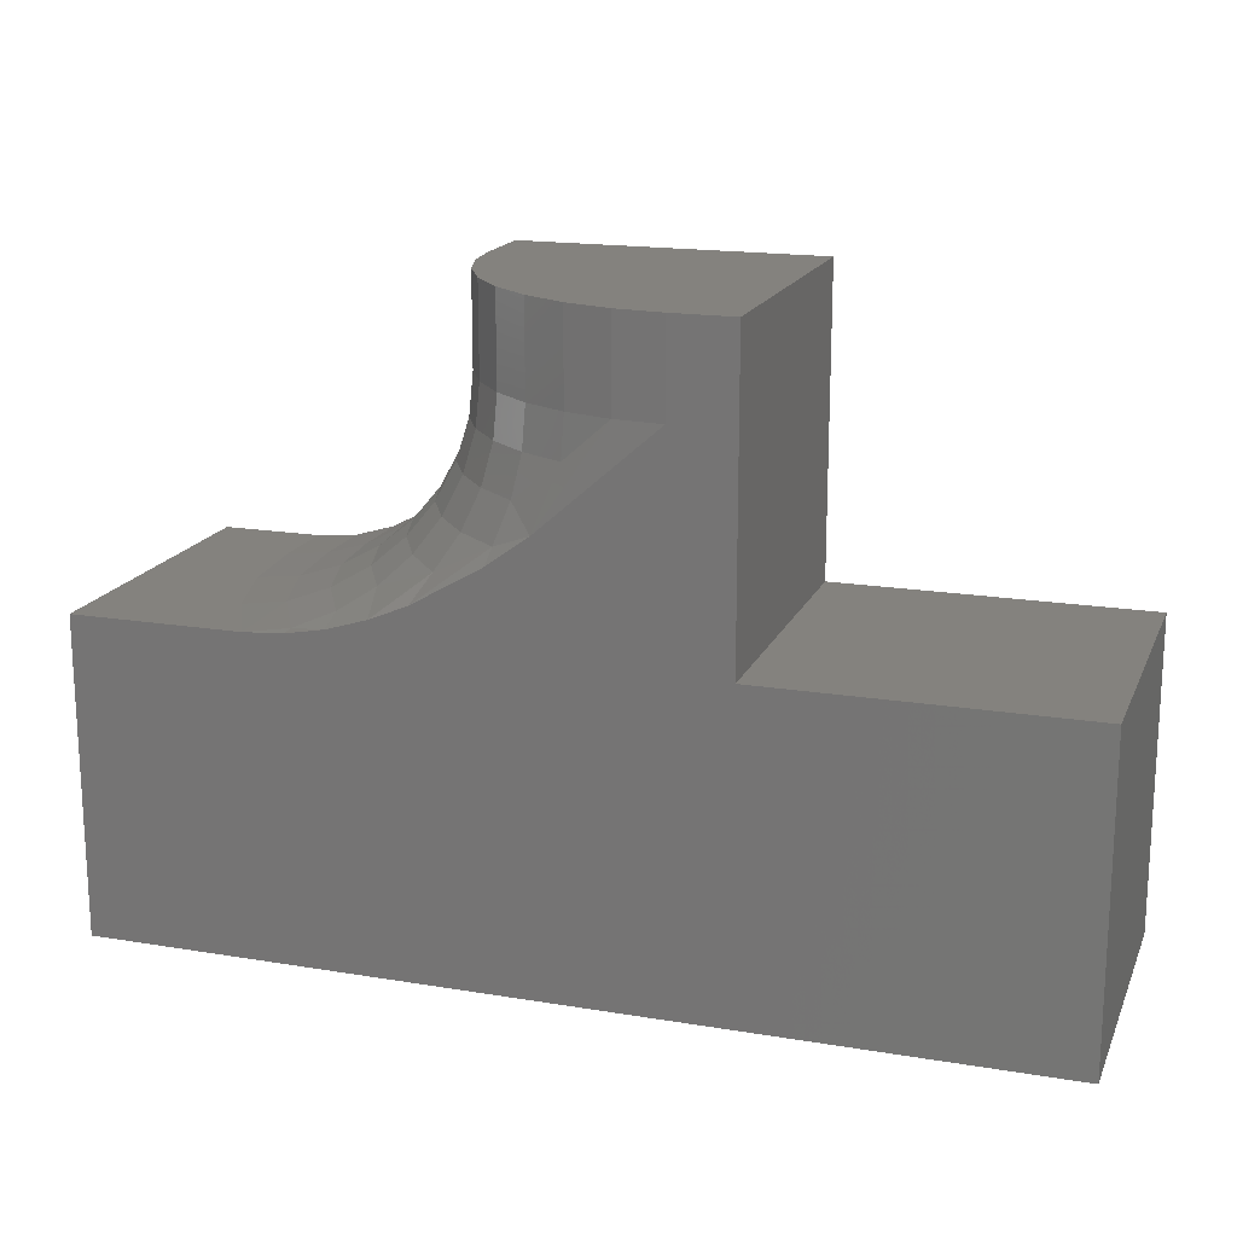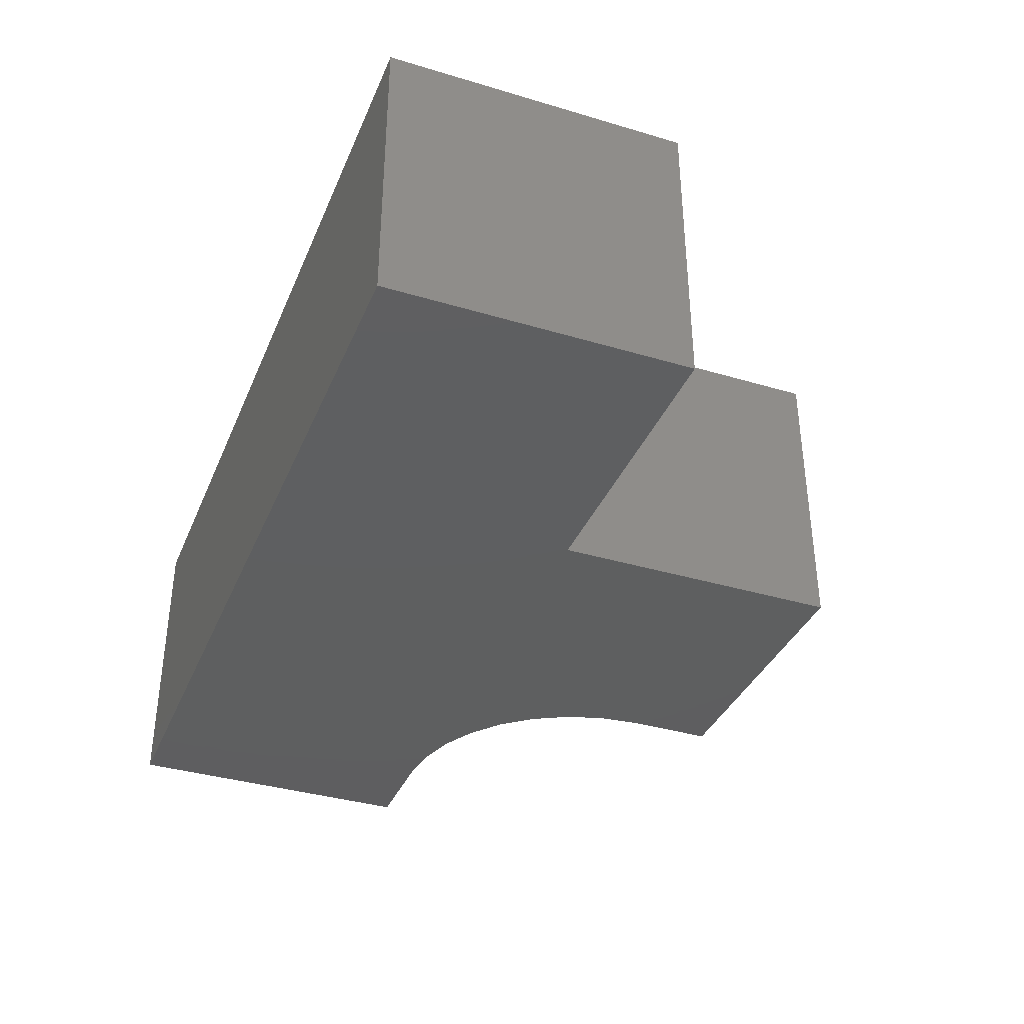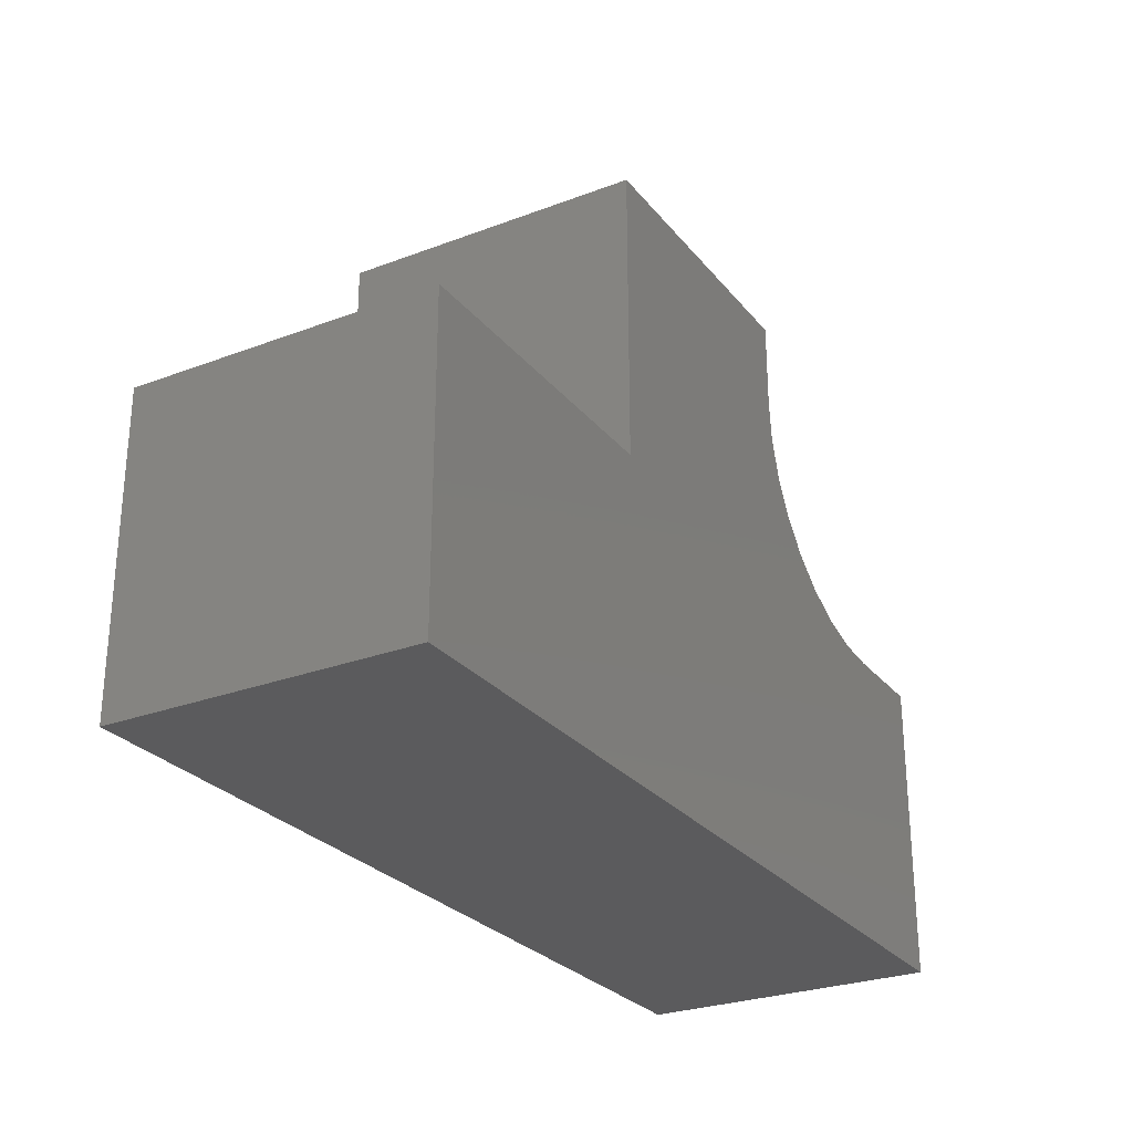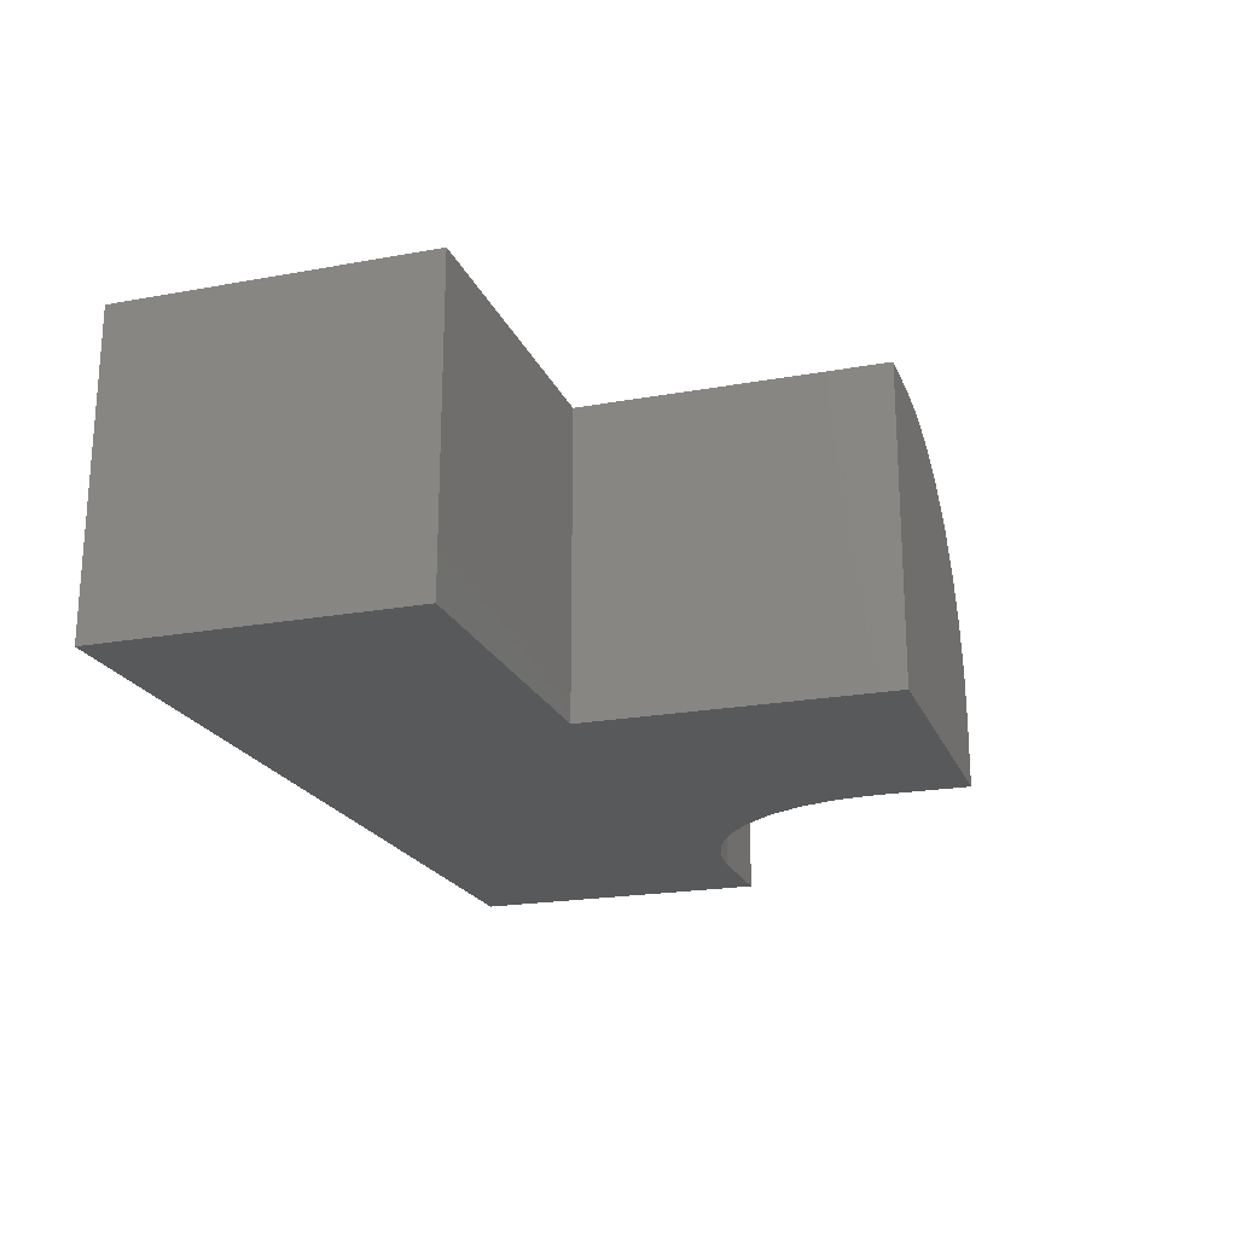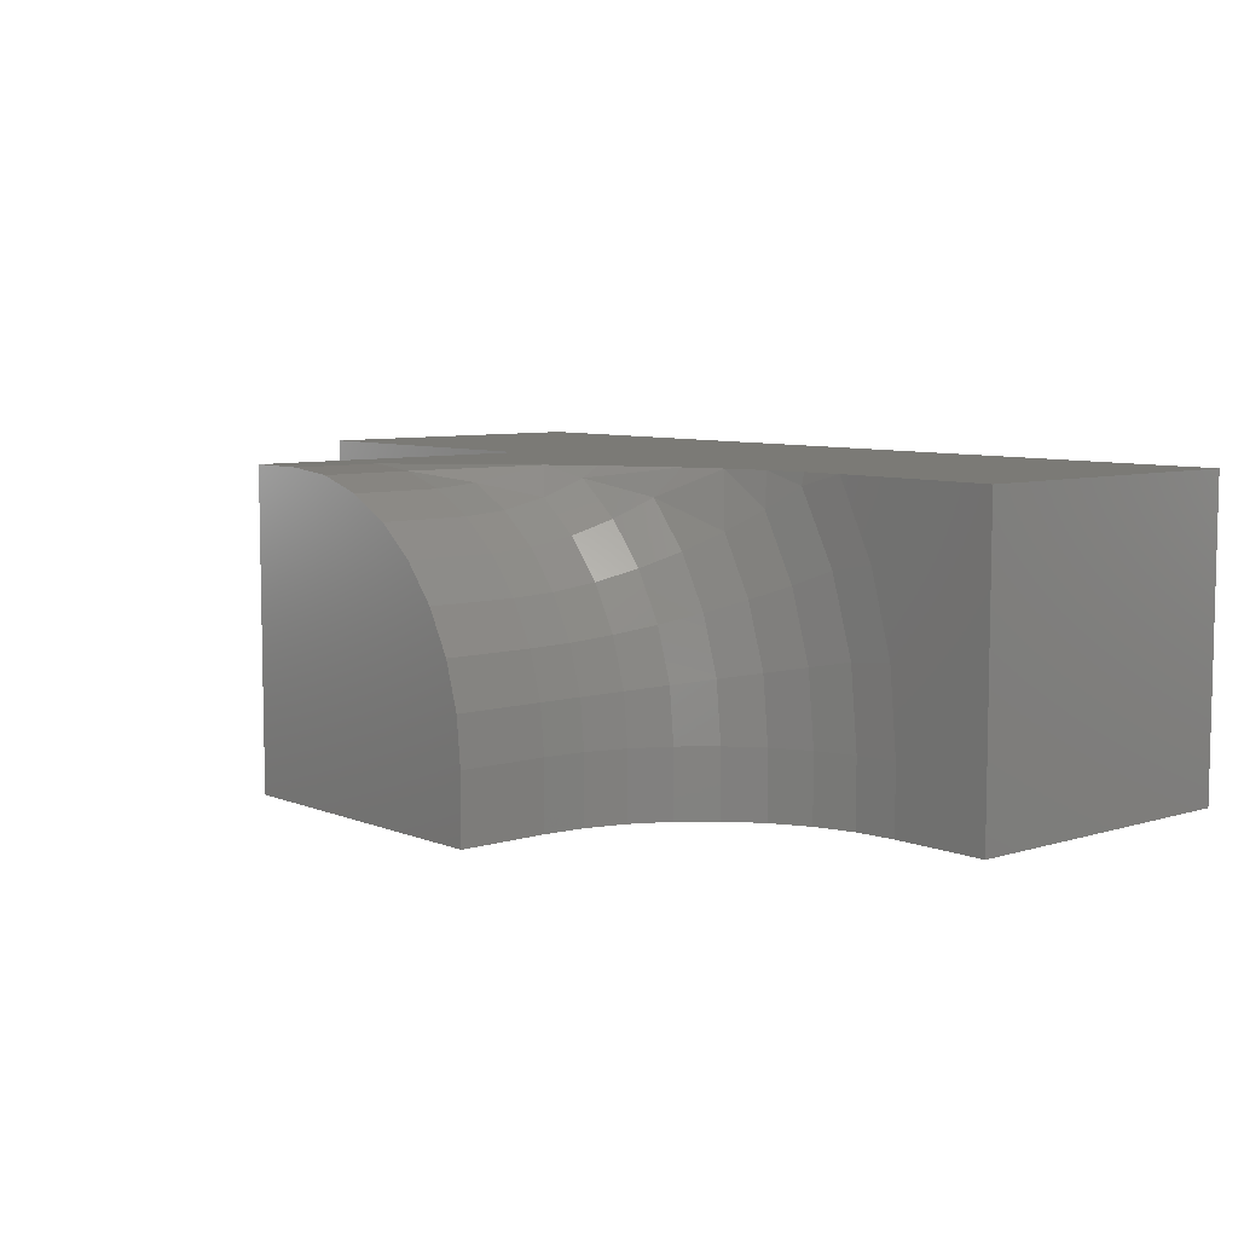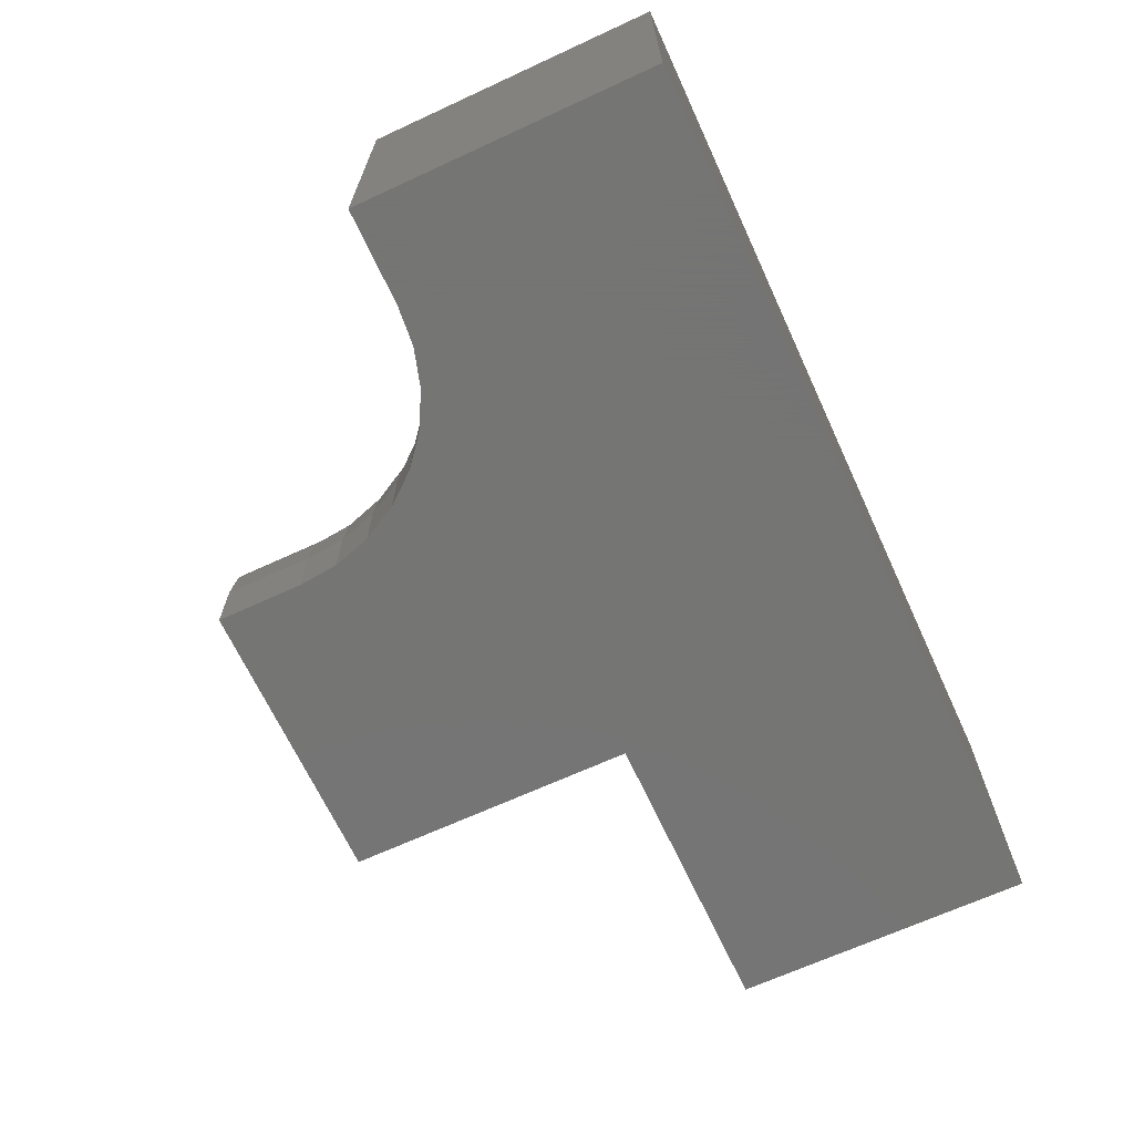
<metadata>
{"format":"stl","ext":"stl","renderer":"f3d","projection":"perspective","resolution":1024,"background":"white","views":[{"elev":17.4,"azim":-161.8,"up":"+Z"},{"elev":-36.8,"azim":-111.1,"up":"+Y"},{"elev":-27.2,"azim":-59.7,"up":"+Z"},{"elev":-20.7,"azim":-71.9,"up":"+Y"},{"elev":7.3,"azim":48.9,"up":"+Y"},{"elev":-67.1,"azim":114.8,"up":"+Y"}]}
</metadata>
<code>
# stl→obj: 86 verts, 168 faces
v -0.4479 3.353e-17 0.4245
v -0.4479 3.353e-17 0.4974
v -0.4098 -0.003753 0.4245
v -0.4098 -0.003753 0.4974
v -0.3732 -0.01487 0.4245
v -0.3732 -0.01487 0.4974
v -0.3394 -0.03292 0.4245
v -0.3394 -0.03292 0.4974
v -0.3098 -0.05721 0.4245
v -0.3098 -0.05721 0.4974
v -0.2855 -0.0868 0.4245
v -0.2855 -0.0868 0.4974
v -0.2675 -0.1206 0.4245
v -0.2675 -0.1206 0.4974
v -0.2564 -0.1572 0.4245
v -0.2564 -0.1572 0.4974
v -0.2526 -0.1953 0.4245
v -0.2526 -0.1953 0.4974
v -0.2526 -0.25 0.4245
v -0.2526 -0.25 0.4974
v 1.547e-17 8.327e-17 0.2526
v -0.137 6.806e-17 0.2526
v -0.1061 -0.0612 0.2526
v -0.08715 -0.1271 0.2526
v -0.08076 -0.1953 0.2526
v -0.08076 -0.25 0.2526
v 1.547e-17 -0.25 0.2526
v -0.4974 2.805e-17 0.2526
v -0.4974 2.805e-17 0.4974
v -0.3538 4.398e-17 0.3413
v -0.3206 4.767e-17 0.3169
v -0.2644 5.391e-17 0.2841
v -0.2336 5.733e-17 0.271
v -0.2008 6.098e-17 0.2607
v -0.1694 6.446e-17 0.2548
v -0.75 0 0
v -0.75 1.717e-33 0.2526
v 0 8.327e-17 -4.592e-17
v -0.4974 -0.25 0.2526
v -0.1143 -0.25 0.2559
v -0.1465 -0.25 0.2657
v -0.1762 -0.25 0.2816
v -0.2023 -0.25 0.303
v -0.2237 -0.25 0.329
v -0.2395 -0.25 0.3587
v -0.2493 -0.25 0.391
v -0.4974 -0.25 0.4974
v -0.75 -0.25 0
v 0 -0.25 -4.592e-17
v -0.75 -0.25 0.2526
v -0.2023 -0.1953 0.303
v -0.1762 -0.1953 0.2816
v -0.1465 -0.1953 0.2657
v -0.1143 -0.1953 0.2559
v -0.2237 -0.1953 0.329
v -0.2395 -0.1953 0.3587
v -0.2493 -0.1953 0.391
v -0.1207 -0.1302 0.2559
v -0.2742 -0.02161 0.303
v -0.222 -0.04436 0.2816
v -0.3233 -0.008832 0.329
v -0.3719 -0.01182 0.391
v -0.3322 -0.02204 0.3587
v -0.1705 -0.009943 0.2559
v -0.1973 -0.02786 0.2657
v -0.3376 -0.03017 0.391
v -0.1397 -0.06763 0.2559
v -0.1523 -0.1365 0.2657
v -0.1815 -0.1423 0.2816
v -0.207 -0.1474 0.303
v -0.228 -0.1516 0.329
v -0.2436 -0.1547 0.3587
v -0.2531 -0.1566 0.391
v -0.1695 -0.07997 0.2657
v -0.1969 -0.09134 0.2816
v -0.221 -0.1013 0.303
v -0.2407 -0.1095 0.329
v -0.2554 -0.1156 0.3587
v -0.2644 -0.1193 0.391
v -0.2437 -0.05883 0.303
v -0.2615 -0.07071 0.329
v -0.2747 -0.07953 0.3587
v -0.2828 -0.08497 0.391
v -0.2894 -0.03672 0.329
v -0.3006 -0.04795 0.3587
v -0.3075 -0.05487 0.391
f 1 2 3
f 3 2 4
f 3 4 5
f 5 4 6
f 5 6 7
f 7 6 8
f 7 8 9
f 9 8 10
f 9 10 11
f 11 10 12
f 11 12 13
f 13 12 14
f 13 14 15
f 15 14 16
f 15 16 17
f 17 16 18
f 17 18 19
f 19 18 20
f 21 22 23
f 21 23 24
f 21 24 25
f 21 25 26
f 21 26 27
f 28 29 2
f 28 2 1
f 28 1 30
f 28 30 31
f 28 31 32
f 28 32 33
f 28 33 34
f 28 34 35
f 28 35 22
f 36 37 28
f 36 28 22
f 36 22 21
f 36 21 38
f 39 26 40
f 39 40 41
f 39 41 42
f 39 42 43
f 39 43 44
f 39 44 45
f 39 45 46
f 39 46 19
f 39 19 20
f 39 20 47
f 48 49 27
f 48 27 26
f 48 26 39
f 48 39 50
f 51 42 52
f 52 42 41
f 52 41 53
f 53 41 40
f 53 40 54
f 54 40 26
f 54 26 25
f 42 51 43
f 43 51 55
f 43 55 44
f 44 55 56
f 44 56 45
f 45 56 57
f 45 57 46
f 46 57 17
f 46 17 19
f 24 23 58
f 33 32 59
f 60 33 59
f 32 31 61
f 59 32 61
f 3 30 1
f 30 3 62
f 63 30 62
f 24 54 25
f 64 35 34
f 34 65 64
f 33 65 34
f 60 65 33
f 30 61 31
f 63 61 30
f 66 63 62
f 22 35 64
f 22 64 67
f 22 67 23
f 24 58 54
f 54 58 68
f 54 68 53
f 53 68 69
f 53 69 52
f 52 69 70
f 52 70 51
f 51 70 71
f 51 71 55
f 55 71 72
f 55 72 56
f 56 72 73
f 56 73 57
f 57 73 15
f 57 15 17
f 23 67 58
f 58 67 74
f 58 74 68
f 68 74 75
f 68 75 69
f 69 75 76
f 69 76 70
f 70 76 77
f 70 77 71
f 71 77 78
f 71 78 72
f 72 78 79
f 72 79 73
f 73 79 13
f 73 13 15
f 80 75 60
f 60 75 74
f 60 74 65
f 65 74 67
f 65 67 64
f 75 80 76
f 76 80 81
f 76 81 77
f 77 81 82
f 77 82 78
f 78 82 83
f 78 83 79
f 79 83 11
f 79 11 13
f 60 59 80
f 80 59 84
f 80 84 81
f 81 84 85
f 81 85 82
f 82 85 86
f 82 86 83
f 83 86 9
f 83 9 11
f 59 61 84
f 84 61 63
f 84 63 85
f 85 63 66
f 85 66 86
f 86 66 7
f 86 7 9
f 3 5 62
f 62 5 7
f 62 7 66
f 49 38 27
f 27 38 21
f 47 20 18
f 47 18 16
f 47 16 14
f 47 14 12
f 47 12 10
f 47 10 8
f 47 8 6
f 47 6 4
f 47 4 2
f 47 2 29
f 48 36 49
f 49 36 38
f 50 37 48
f 48 37 36
f 39 28 50
f 50 28 37
f 29 28 47
f 47 28 39

</code>
